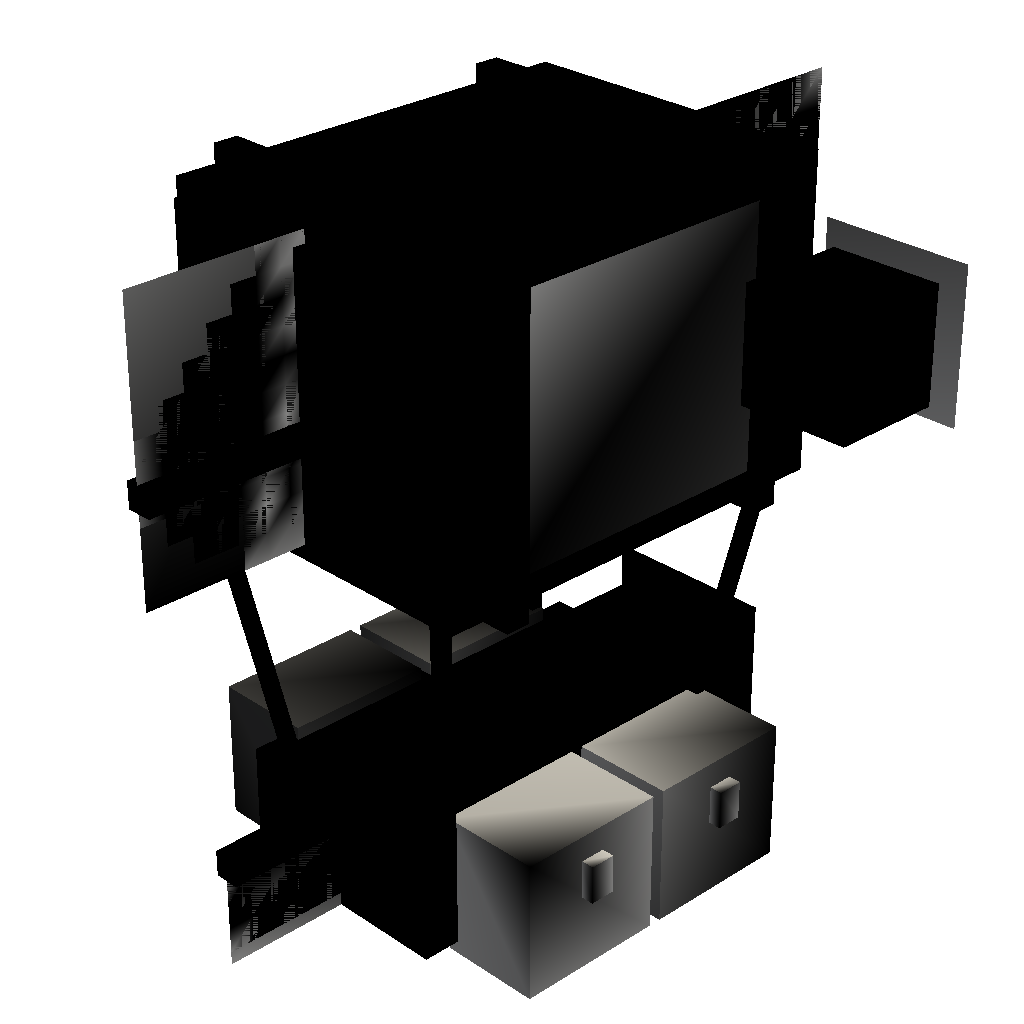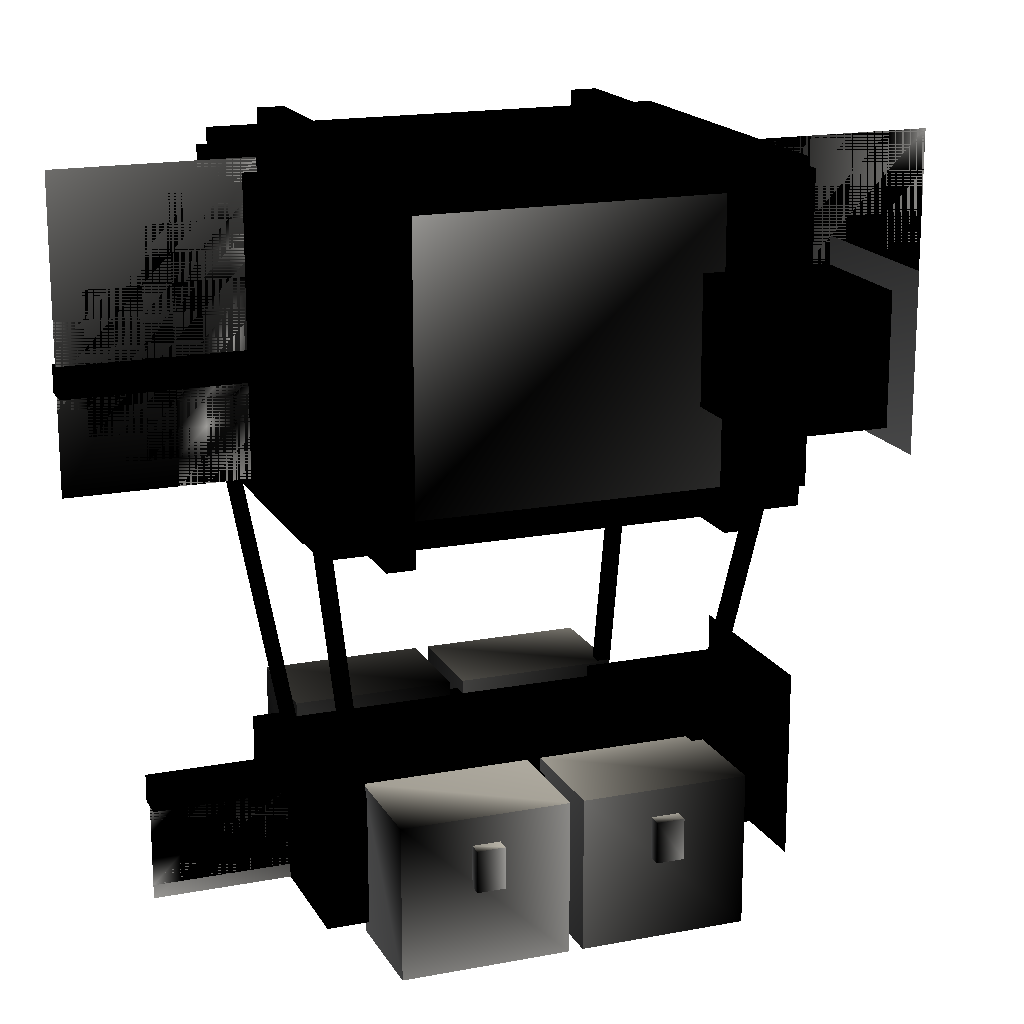
<metadata>
{"format":"obj","ext":"obj","renderer":"f3d","projection":"perspective","resolution":1024,"background":"white","views":[{"elev":27.7,"azim":45.9,"up":"+Y"},{"elev":17.4,"azim":69.1,"up":"+Y"}]}
</metadata>
<code>
o controller
v 0 0.375 0.75
v -0.0625 0.375 0.75
v 0 -0.125 0.75
v -0.0625 -0.125 0.75
v -0.0625 0.375 0.8125
v 0 0.375 0.8125
v -0.0625 -0.125 0.8125
v 0 -0.125 0.8125
f 4 7 5 2
f 3 4 2 1
f 8 3 1 6
f 7 8 6 5
f 6 1 2 5
f 7 4 3 8
o propeller
v 0.4375 0.625 -1.25
v -0.4375 0.625 -1.25
v 0.4375 -0.25 -1.25
v -0.4375 -0.25 -1.25
f 11 12 10 9
o frame
v 0.8125 3.125 -0.8125 0 0 0
v -0.8125 3.125 -0.8125 0 0 0
v 0.8125 1.5 -0.8125 0 0 0
v -0.8125 1.5 -0.8125 0 0 0
v -0.8125 3.125 -0.6875 0 0 0
v 0.8125 3.125 -0.6875 0 0 0
v -0.8125 1.5 -0.6875 0 0 0
v 0.8125 1.5 -0.6875 0 0 0
v 0.8125 3.125 0.6875 0 0 0
v -0.8125 3.125 0.6875 0 0 0
v 0.8125 1.5 0.6875 0 0 0
v -0.8125 1.5 0.6875 0 0 0
v -0.8125 3.125 0.8125 0 0 0
v 0.8125 3.125 0.8125 0 0 0
v -0.8125 1.5 0.8125 0 0 0
v 0.8125 1.5 0.8125 0 0 0
v 0.875 1.5 -0.8125 0 0 0
v -0.875 1.5 -0.8125 0 0 0
v 0.875 3.125 -0.8125 0 0 0
v -0.875 3.125 -0.8125 0 0 0
v 0.875 3.125 -0.6875 0 0 0
v 0.875 1.5 -0.6875 0 0 0
v -0.875 3.125 -0.6875 0 0 0
v -0.875 1.5 -0.6875 0 0 0
v 0.875 1.5 0.6875 0 0 0
v -0.875 1.5 0.6875 0 0 0
v 0.875 3.125 0.6875 0 0 0
v -0.875 3.125 0.6875 0 0 0
v 0.875 3.125 0.8125 0 0 0
v 0.875 1.5 0.8125 0 0 0
v -0.875 3.125 0.8125 0 0 0
v -0.875 1.5 0.8125 0 0 0
v 0.8125 3.062 0.6875 0 0 0
v -0.8125 3.062 0.6875 0 0 0
v 0.8125 3.062 0.8125 0 0 0
v -0.8125 3.062 0.8125 0 0 0
v -0.8125 3.125 0.6875 0 0 0
v 0.8125 3.125 0.6875 0 0 0
v 0.8125 3.125 0.8125 0 0 0
v -0.8125 3.125 0.8125 0 0 0
v 0.8125 3.062 -0.8125 0 0 0
v -0.8125 3.062 -0.8125 0 0 0
v 0.8125 3.062 -0.6875 0 0 0
v -0.8125 3.062 -0.6875 0 0 0
v -0.8125 3.125 -0.8125 0 0 0
v 0.8125 3.125 -0.8125 0 0 0
v 0.8125 3.125 -0.6875 0 0 0
v -0.8125 3.125 -0.6875 0 0 0
v -0.8125 1.562 0.6875 0 0 0
v 0.8125 1.562 0.6875 0 0 0
v -0.8125 1.562 0.8125 0 0 0
v 0.8125 1.562 0.8125 0 0 0
v 0.8125 1.5 0.6875 0 0 0
v -0.8125 1.5 0.6875 0 0 0
v -0.8125 1.5 0.8125 0 0 0
v 0.8125 1.5 0.8125 0 0 0
v -0.8125 1.562 -0.8125 0 0 0
v 0.8125 1.562 -0.8125 0 0 0
v -0.8125 1.562 -0.6875 0 0 0
v 0.8125 1.562 -0.6875 0 0 0
v 0.8125 1.5 -0.8125 0 0 0
v -0.8125 1.5 -0.8125 0 0 0
v -0.8125 1.5 -0.6875 0 0 0
v 0.8125 1.5 -0.6875 0 0 0
v 0.0625 0.375 1 0 0 0
v -0.0625 0.375 1 0 0 0
v 0.0625 0.25 1 0 0 0
v -0.0625 0.25 1 0 0 0
v -0.0625 0.375 1.625 0 0 0
v 0.0625 0.375 1.625 0 0 0
v -0.0625 0.25 1.625 0 0 0
v 0.0625 0.25 1.625 0 0 0
v 0.0625 2.25 1.062 0 0 0
v -0.0625 2.25 1.062 0 0 0
v 0.0625 2.125 1.062 0 0 0
v -0.0625 2.125 1.062 0 0 0
v -0.0625 2.25 1.938 0 0 0
v 0.0625 2.25 1.938 0 0 0
v -0.0625 2.125 1.938 0 0 0
v 0.0625 2.125 1.938 0 0 0
v 0.75 3 -1.062 0 0 0
v -0.75 3 -1.062 0 0 0
v 0.75 1.625 -1.062 0 0 0
v -0.75 1.625 -1.062 0 0 0
v -0.75 3 1.062 0 0 0
v 0.75 3 1.062 0 0 0
v -0.75 1.625 1.062 0 0 0
v 0.75 1.625 1.062 0 0 0
v 0.8125 3.062 1.062 0 0 0
v 0.8125 1.562 1.062 0 0 0
v -0.8125 3.062 1.062 0 0 0
v -0.8125 1.562 1.062 0 0 0
v 0.8125 1.562 -1.062 0 0 0
v -0.8125 1.562 -1.062 0 0 0
v 0.8125 3.062 -1.062 0 0 0
v -0.8125 3.062 -1.062 0 0 0
v 0.75 1.625 -1.125 0 0 0
v -0.75 1.625 -1.125 0 0 0
v 0.75 3 -1.125 0 0 0
v -0.75 3 -1.125 0 0 0
v -0.75 3 1.125 0 0 0
v 0.75 3 1.125 0 0 0
v -0.75 1.625 1.125 0 0 0
v 0.75 1.625 1.125 0 0 0
v 0.3125 0.5 -1.188 0 0 0
v -0.3125 0.5 -1.188 0 0 0
v 0.3125 -0.125 -1.188 0 0 0
v -0.3125 -0.125 -1.188 0 0 0
v -0.3125 0.5 -0.5625 0 0 0
v 0.3125 0.5 -0.5625 0 0 0
v -0.3125 -0.125 -0.5625 0 0 0
v 0.3125 -0.125 -0.5625 0 0 0
v -0.5625 0.375 0.875 0 0 0
v 0.75 1.562 -0.9375 0 0 0
v 0.6875 1.562 -0.9375 0 0 0
v 0.5625 0.375 -0.75 0 0 0
v 0.5 0.375 -0.75 0 0 0
v 0.6875 1.562 -0.875 0 0 0
v 0.75 1.562 -0.875 0 0 0
v 0.5 0.375 -0.6875 0 0 0
v 0.5625 0.375 -0.6875 0 0 0
v -0.6875 1.562 -0.9375 0 0 0
v -0.75 1.562 -0.9375 0 0 0
v -0.5 0.375 -0.75 0 0 0
v -0.5625 0.375 -0.75 0 0 0
v -0.75 1.562 -0.875 0 0 0
v -0.6875 1.562 -0.875 0 0 0
v -0.5625 0.375 -0.6875 0 0 0
v -0.5 0.375 -0.6875 0 0 0
v 0.5625 0.375 0.875 0 0 0
v -0.6875 1.562 1 0 0 0
v -0.75 1.562 1 0 0 0
v -0.5 0.375 0.8125 0 0 0
v -0.5625 0.375 0.8125 0 0 0
v -0.75 1.562 1.062 0 0 0
v -0.6875 1.562 1.062 0 0 0
v -0.5 0.375 0.875 0 0 0
v 0.75 1.562 1 0 0 0
v 0.6875 1.562 1 0 0 0
v 0.5625 0.375 0.8125 0 0 0
v 0.5 0.375 0.8125 0 0 0
v 0.6875 1.562 1.062 0 0 0
v 0.75 1.562 1.062 0 0 0
v 0.5 0.375 0.875 0 0 0
v -0.5625 -0.1875 1 0 0 0
v 0.5625 -0.1875 1 0 0 0
v -0.5625 0.375 1 0 0 0
v 0.5625 0.375 1 0 0 0
v -0.5625 -0.1875 0.875 0 0 0
v 0.5625 -0.1875 0.875 0 0 0
v -0.5625 0.375 0.875 0 0 0
v 0.5625 0.375 0.875 0 0 0
v 0.5625 -0.1875 -0.8125 0 0 0
v -0.5625 -0.1875 -0.8125 0 0 0
v -0.5625 -0.1875 0.875 0 0 0
v 0.5625 -0.1875 0.875 0 0 0
v -0.4375 0.375 -0.8125 0 0 0
v -0.5625 0.375 -0.8125 0 0 0
v -0.4375 -0.125 -0.8125 0 0 0
v -0.4375 0.375 0.875 0 0 0
v -0.4375 -0.125 0.875 0 0 0
v 0.5625 0.375 -0.8125 0 0 0
v 0.4375 0.375 -0.8125 0 0 0
v 0.4375 -0.125 -0.8125 0 0 0
v 0.4375 0.375 0.875 0 0 0
v 0.4375 -0.125 0.875 0 0 0
v -0.5625 0.375 0.875 0 0 0
v 0.5625 0.375 0.875 0 0 0
v -0.5625 -0.1875 -0.8125 0 0 0
v 0.5625 -0.1875 -0.8125 0 0 0
v -0.5625 0.375 -0.8125 0 0 0
v 0.5625 0.375 -0.8125 0 0 0
v -0.5625 -0.1875 -0.9375 0 0 0
v 0.5625 -0.1875 -0.9375 0 0 0
v -0.5625 0.375 -0.9375 0 0 0
v 0.5625 0.375 -0.9375 0 0 0
v -0.875 2.625 -1.125 0 0 0
v -1.438 2.625 -1.125 0 0 0
v -0.875 2.062 -1.125 0 0 0
v -1.438 2.062 -1.125 0 0 0
v -1.438 2.625 -0.5625 0 0 0
v -0.875 2.625 -0.5625 0 0 0
v -1.438 2.062 -0.5625 0 0 0
v -0.875 2.062 -0.5625 0 0 0
v 1.438 2.625 -1.125 0 0 0
v 0.875 2.625 -1.125 0 0 0
v 1.438 2.062 -1.125 0 0 0
v 0.875 2.062 -1.125 0 0 0
v 0.875 2.625 -0.5625 0 0 0
v 1.438 2.625 -0.5625 0 0 0
v 0.875 2.062 -0.5625 0 0 0
v 1.438 2.062 -0.5625 0 0 0
v -0.25 -0.3125 0.5 0 0 0
v -0.25 -0.3125 -0.625 0 0 0
v 0.25 -0.3125 0.5 0 0 0
v 0.25 -0.3125 -0.625 0 0 0
v -0.25 -0.1875 0.5 0 0 0
v -0.25 -0.1875 -0.625 0 0 0
v 0.25 -0.1875 0.5 0 0 0
v 0.25 -0.1875 -0.625 0 0 0
f 34 20 15 29
f 44 27 25 43
f 43 25 22 40
f 50 49 52 51
f 29 15 13 31
f 50 45 46 49
f 36 19 17 35
f 33 18 20 34
f 40 22 24 38
f 41 39 21 26
f 18 33 31 13
f 37 23 21 39
f 44 38 24 27
f 32 14 16 30
f 41 26 28 42
f 32 30 36 35
f 33 34 29 31
f 58 57 60 59
f 52 48 47 51
f 35 17 14 32
f 40 38 44 43
f 41 42 37 39
f 42 28 23 37
f 36 30 16 19
f 58 53 54 57
f 60 56 55 59
f 66 65 68 67
f 66 61 62 65
f 74 73 76 75
f 68 64 63 67
f 74 69 70 73
f 76 72 71 75
f 78 80 83 81
f 107 105 95 93
f 97 98 101 103
f 104 102 100 99
f 94 96 106 108
f 101 98 100 102
f 82 84 79 77
f 81 83 84 82
f 81 82 77 78
f 84 83 80 79
f 86 88 91 89
f 90 92 87 85
f 89 91 92 90
f 89 90 85 86
f 92 91 88 87
f 108 106 104 103
f 110 96 94 112
f 101 102 105 107
f 103 101 107 108
f 102 104 106 105
f 111 109 110 112
f 97 103 104 99
f 106 96 95 105
f 94 108 107 93
f 112 94 93 111
f 111 93 95 109
f 109 95 96 110
f 116 100 98 114
f 116 115 99 100
f 113 97 99 115
f 114 98 97 113
f 115 116 114 113
f 120 119 124 123
f 122 117 118 121
f 123 124 122 121
f 124 119 117 122
f 118 120 123 121
f 130 127 129 132
f 127 126 128 129
f 131 133 128 126
f 130 132 133 131
f 138 135 137 140
f 134 136 137 135
f 139 141 136 134
f 139 138 140 141
f 144 146 125 147
f 143 145 146 144
f 143 148 149 145
f 148 147 125 149
f 151 153 156 154
f 151 150 152 153
f 150 155 142 152
f 154 156 142 155
f 119 120 118 117
f 157 158 160 159
f 161 163 164 162
f 160 164 163 159
f 157 161 162 158
f 158 162 164 160
f 159 163 161 157
f 172 169 170 179
f 180 174 175 177
f 168 167 166 165
f 172 173 171 169
f 175 176 178 177
f 180 168 165 174
f 166 167 179 170
f 173 178 176 171
f 181 182 184 183
f 185 187 188 186
f 184 188 187 183
f 181 185 186 182
f 182 186 188 184
f 183 187 185 181
f 192 191 196 195
f 194 189 190 193
f 195 196 194 193
f 196 191 189 194
f 190 192 195 193
f 191 192 190 189
f 200 199 204 203
f 202 197 198 201
f 203 204 202 201
f 204 199 197 202
f 198 200 203 201
f 199 200 198 197
f 205 206 208 207
f 208 212 211 207
f 205 209 210 206
f 206 210 212 208
f 207 211 209 205
o sails
v 0 3 -2.062 0 0 0
v 0 2.062 -2.062 0 0 0
v 0 3 -1.125 0 0 0
v 0 2.062 -1.125 0 0 0
v 0 0.25 1 0 0 0
v 0 -0.1875 1 0 0 0
v 0 0.25 1.625 0 0 0
v 0 -0.1875 1.625 0 0 0
v 0 1.688 1.938 0 0 0
v 0 1.688 1.062 0 0 0
v 0 3.062 1.938 0 0 0
v 0 3.062 1.062 0 0 0
f 213 214 216 215
f 217 218 220 219
f 224 222 221 223
o banner_0
v -0.8209 1.688 0.75
v -0.8209 2.938 0.75
v -0.8209 2.938 -0.75
v -0.8209 1.688 -0.75
v 0.8209 1.688 -0.75
v 0.8209 2.938 -0.75
v 0.8209 2.938 0.75
v 0.8209 1.688 0.75
f 228 225 226 227
f 232 229 230 231
o storage
v -0.9886 -0.25 0.8125
v -0.9886 0.4375 0.8125
v -0.9886 -0.25 0.0625
v -0.9886 0.4375 0.0625
v -0.4886 -0.25 0.8125
v -0.4886 0.4375 0.8125
v -0.4886 -0.25 0.0625
v -0.4886 0.4375 0.0625
v -1.051 0.125 0.5
v -1.051 0.3125 0.5
v -1.051 0.125 0.375
v -1.051 0.3125 0.375
v -0.9886 0.125 0.5
v -0.9886 0.3125 0.5
v -0.9886 0.125 0.375
v -0.9886 0.3125 0.375
v -0.9886 -0.25 0
v -0.9886 0.4375 0
v -0.9886 -0.25 -0.75
v -0.9886 0.4375 -0.75
v -0.4886 -0.25 0
v -0.4886 0.4375 0
v -0.4886 -0.25 -0.75
v -0.4886 0.4375 -0.75
v -1.051 0.125 -0.3125
v -1.051 0.3125 -0.3125
v -1.051 0.125 -0.4375
v -1.051 0.3125 -0.4375
v -0.9886 0.125 -0.3125
v -0.9886 0.3125 -0.3125
v -0.9886 0.125 -0.4375
v -0.9886 0.3125 -0.4375
v 1.011 -0.25 -0.75
v 1.011 0.4375 -0.75
v 1.011 -0.25 0
v 1.011 0.4375 0
v 0.5114 -0.25 -0.75
v 0.5114 0.4375 -0.75
v 0.5114 -0.25 0
v 0.5114 0.4375 0
v 1.074 0.125 -0.4375
v 1.074 0.3125 -0.4375
v 1.074 0.125 -0.3125
v 1.074 0.3125 -0.3125
v 1.011 0.125 -0.4375
v 1.011 0.3125 -0.4375
v 1.011 0.125 -0.3125
v 1.011 0.3125 -0.3125
v 1.011 -0.25 0.0625
v 1.011 0.4375 0.0625
v 1.011 -0.25 0.8125
v 1.011 0.4375 0.8125
v 0.5114 -0.25 0.0625
v 0.5114 0.4375 0.0625
v 0.5114 -0.25 0.8125
v 0.5114 0.4375 0.8125
v 1.074 0.125 0.375
v 1.074 0.3125 0.375
v 1.074 0.125 0.5
v 1.074 0.3125 0.5
v 1.011 0.125 0.375
v 1.011 0.3125 0.375
v 1.011 0.125 0.5
v 1.011 0.3125 0.5
f 233 234 236 235
f 235 236 240 239
f 239 240 238 237
f 237 238 234 233
f 235 239 237 233
f 240 236 234 238
f 241 242 244 243
f 243 244 248 247
f 245 246 242 241
f 243 247 245 241
f 248 244 242 246
f 249 250 252 251
f 251 252 256 255
f 255 256 254 253
f 253 254 250 249
f 251 255 253 249
f 256 252 250 254
f 257 258 260 259
f 259 260 264 263
f 261 262 258 257
f 259 263 261 257
f 264 260 258 262
f 265 266 268 267
f 267 268 272 271
f 271 272 270 269
f 269 270 266 265
f 267 271 269 265
f 272 268 266 270
f 273 274 276 275
f 275 276 280 279
f 277 278 274 273
f 275 279 277 273
f 280 276 274 278
f 281 282 284 283
f 283 284 288 287
f 287 288 286 285
f 285 286 282 281
f 283 287 285 281
f 288 284 282 286
f 289 290 292 291
f 291 292 296 295
f 293 294 290 289
f 291 295 293 289
f 296 292 290 294
o small_propeller_left
v 1.531 2.719 -1.188
v 0.7812 2.719 -1.188
v 1.531 1.969 -1.188
v 0.7812 1.969 -1.188
f 299 300 298 297
o small_propeller_right
v -0.7812 2.719 -1.188
v -1.531 2.719 -1.188
v -0.7812 1.969 -1.188
v -1.531 1.969 -1.188
f 303 304 302 301
o sails_animated
v 0 3 -2.062 0.8279 0.8279 0.8279
v 0 2.062 -2.062 0.9087 0.9087 0.9087
v 0 3 -1.125 0 0 0
v 0 2.062 -1.125 0 0 0
v 0 0.25 1 0 0 0
v 0 -0.125 1 0.5488 0.5488 0.5488
v 0 0.25 1.625 0 0 0
v 0 -0.125 1.625 0.9416 0.9416 0.9416
v 0 1.688 1.062 0 0 0
v 0 3.062 1.062 0 0 0
v 0 1.688 1.438 0.6806 0.6806 0.6806
v 0 1.688 1.312 0.407 0.407 0.407
v 0 1.688 1.188 0 0 0
v 0 3.062 1.312 0.5907 0.5907 0.5907
v 0 3.062 1.188 0.156 0.156 0.156
v 0 2.438 1.938 0.9866 0.9866 0.9866
v 0 2.312 1.938 0.2669 0.2669 0.2669
v 0 2.188 1.938 0.1015 0.1015 0.1015
v 0 2.062 1.938 0.9806 0.9806 0.9806
v 0 1.812 1.062 0 0 0
v 0 1.938 1.062 0.0763 0.0763 0.0763
v 0 2.062 1.062 0.2593 0.2593 0.2593
v 0 2.188 1.062 0.0199 0.0199 0.0199
v 0 2.312 1.062 0.2593 0.2593 0.2593
v 0 2.438 1.062 0.2497 0.2497 0.2497
v 0 2.562 1.062 0.2624 0.2624 0.2624
v 0 2.688 1.062 0.2363 0.2363 0.2363
v 0 2.812 1.062 0 0 0
v 0 2.938 1.062 0 0 0
v 0 1.812 1.188 0.0731 0.0731 0.0731
v 0 1.938 1.188 0.2239 0.2239 0.2239
v 0 2.062 1.188 0.3367 0.3367 0.3367
v 0 2.188 1.188 0.0002 0.0002 0.0002
v 0 2.312 1.188 0.0494 0.0494 0.0494
v 0 2.438 1.188 0.1875 0.1875 0.1875
v 0 2.562 1.188 0.2639 0.2639 0.2639
v 0 2.688 1.188 0.3976 0.3976 0.3976
v 0 2.812 1.188 0.2544 0.2544 0.2544
v 0 2.938 1.188 0.3261 0.3261 0.3261
v 0 1.812 1.312 0.6114 0.6114 0.6114
v 0 1.938 1.312 0.4298 0.4298 0.4298
v 0 2.062 1.312 0.4055 0.4055 0.4055
v 0 2.188 1.312 0.0018 0.0018 0.0018
v 0 2.312 1.312 0.0724 0.0724 0.0724
v 0 2.438 1.312 0.3424 0.3424 0.3424
v 0 2.562 1.312 0.4808 0.4808 0.4808
v 0 2.688 1.312 0.6423 0.6423 0.6423
v 0 2.812 1.312 0.5861 0.5861 0.5861
v 0 2.938 1.312 0.5758 0.5758 0.5758
v 0 1.812 1.438 0.7846 0.7846 0.7846
v 0 1.938 1.438 0.6322 0.6322 0.6322
v 0 2.062 1.438 0.4584 0.4584 0.4584
v 0 2.188 1.438 0.0009 0.0009 0.0009
v 0 2.312 1.438 0.0676 0.0676 0.0676
v 0 2.438 1.438 0.4549 0.4549 0.4549
v 0 2.562 1.438 0.6675 0.6675 0.6675
v 0 2.688 1.438 0.7982 0.7982 0.7982
v 0 2.812 1.438 0.699 0.699 0.699
v 0 2.938 1.438 0.6184 0.6184 0.6184
v 0 1.812 1.562 0.8254 0.8254 0.8254
v 0 1.938 1.562 0.8417 0.8417 0.8417
v 0 2.062 1.562 0.5386 0.5386 0.5386
v 0 2.188 1.562 0.0002 0.0002 0.0002
v 0 2.312 1.562 0.0533 0.0533 0.0533
v 0 2.438 1.562 0.6187 0.6187 0.6187
v 0 2.562 1.562 0.8536 0.8536 0.8536
v 0 2.688 1.562 0.8332 0.8332 0.8332
v 0 2.812 1.562 0.7771 0.7771 0.7771
v 0 1.812 1.688 0.8061 0.8061 0.8061
v 0 1.938 1.688 0.858 0.858 0.858
v 0 2.062 1.688 0.7657 0.7657 0.7657
v 0 2.188 1.688 0.0005 0.0005 0.0005
v 0 2.312 1.688 0.0425 0.0425 0.0425
v 0 2.438 1.688 0.8935 0.8935 0.8935
v 0 2.562 1.688 0.883 0.883 0.883
v 0 2.688 1.688 0.8376 0.8376 0.8376
v 0 1.938 1.812 0.9116 0.9116 0.9116
v 0 2.062 1.812 0.9532 0.9532 0.9532
v 0 2.188 1.812 0.0015 0.0015 0.0015
v 0 2.312 1.812 0.1018 0.1018 0.1018
v 0 2.438 1.812 0.9887 0.9887 0.9887
v 0 2.562 1.812 0.9483 0.9483 0.9483
v 0 3 -1.875 0.8828 0.8828 0.8828
v 0 3 -1.688 0.7442 0.7442 0.7442
v 0 3 -1.5 0.6013 0.6013 0.6013
v 0 3 -1.312 0.5098 0.5098 0.5098
v 0 2.062 -1.875 0.8681 0.8681 0.8681
v 0 2.062 -1.688 0.7768 0.7768 0.7768
v 0 2.062 -1.5 0.6014 0.6014 0.6014
v 0 2.062 -1.312 0.6013 0.6013 0.6013
v 0 2.812 -2.062 0.8847 0.8847 0.8847
v 0 2.625 -2.062 0.9216 0.9216 0.9216
v 0 2.438 -2.062 0.9321 0.9321 0.9321
v 0 2.25 -2.062 0.9321 0.9321 0.9321
v 0 2.812 -1.125 0 0 0
v 0 2.625 -1.125 0 0 0
v 0 2.438 -1.125 0 0 0
v 0 2.25 -1.125 0 0 0
v 0 2.25 -1.875 0.9107 0.9107 0.9107
v 0 2.438 -1.875 0.9225 0.9225 0.9225
v 0 2.625 -1.875 0.9221 0.9221 0.9221
v 0 2.812 -1.875 0.9149 0.9149 0.9149
v 0 2.25 -1.688 0.8039 0.8039 0.8039
v 0 2.438 -1.688 0.8065 0.8065 0.8066
v 0 2.625 -1.688 0.8078 0.8078 0.8078
v 0 2.812 -1.688 0.812 0.812 0.812
v 0 2.25 -1.5 0.6022 0.6022 0.6022
v 0 2.438 -1.5 0.602 0.602 0.602
v 0 2.625 -1.5 0.6081 0.6081 0.6081
v 0 2.812 -1.5 0.6128 0.6128 0.6128
v 0 2.25 -1.312 0.6013 0.6013 0.6013
v 0 2.438 -1.312 0.6013 0.6013 0.6013
v 0 2.625 -1.312 0.6013 0.6013 0.6013
v 0 2.812 -1.312 0.5821 0.5821 0.5821
v 0 0.25 1.125 0 0 0
v 0 0.25 1.25 0 0 0
v 0 0.25 1.375 0 0 0
v 0 0.25 1.5 0 0 0
v 0 -0.125 1.5 0.9905 0.9905 0.9905
v 0 -0.125 1.375 0.9743 0.9743 0.9743
v 0 -0.125 1.25 0.825 0.825 0.825
v 0 -0.125 1.125 0.5833 0.5833 0.5833
v 0 0 1 0 0 0
v 0 0.125 1 0 0 0
v 0 0.125 1.625 0.7198 0.7198 0.7198
v 0 0 1.625 0.9826 0.9826 0.9826
v 0 0 1.125 0.4105 0.4105 0.4105
v 0 0.125 1.125 0 0 0
v 0 0 1.25 0.5766 0.5766 0.5766
v 0 0.125 1.25 0 0 0
v 0 0 1.375 0.7791 0.7791 0.7791
v 0 0.125 1.375 0.3757 0.3757 0.3757
v 0 0 1.5 0.98 0.98 0.9801
v 0 0.125 1.5 0.4878 0.4878 0.4878
f 415 394 308 402
f 437 423 312 430
f 324 313 317 334
f 334 317 316 344
f 344 316 315 354
f 379 378 385 386
f 378 377 384 385
f 377 376 383 384
f 376 375 382 383
f 375 374 381 382
f 371 370 379 380
f 370 369 378 379
f 369 368 377 378
f 368 367 376 377
f 367 366 375 376
f 366 365 374 375
f 365 364 373 374
f 362 361 371 372
f 361 360 370 371
f 360 359 369 370
f 359 358 368 369
f 358 357 367 368
f 357 356 366 367
f 356 355 365 366
f 355 354 364 365
f 353 352 362 363
f 352 351 361 362
f 351 350 360 361
f 350 349 359 360
f 349 348 358 359
f 348 347 357 358
f 347 346 356 357
f 346 345 355 356
f 345 344 354 355
f 319 343 353 318
f 343 342 352 353
f 342 341 351 352
f 341 340 350 351
f 340 339 349 350
f 339 338 348 349
f 338 337 347 348
f 337 336 346 347
f 336 335 345 346
f 335 334 344 345
f 314 333 343 319
f 333 332 342 343
f 332 331 341 342
f 331 330 340 341
f 330 329 339 340
f 329 328 338 339
f 328 327 337 338
f 327 326 336 337
f 326 325 335 336
f 325 324 334 335
f 385 384 321 320
f 384 383 322 321
f 383 382 323 322
f 398 306 391 403
f 403 391 392 407
f 407 392 393 411
f 411 393 394 415
f 389 414 418 390
f 414 413 417 418
f 413 412 416 417
f 412 411 415 416
f 388 410 414 389
f 410 409 413 414
f 409 408 412 413
f 408 407 411 412
f 387 406 410 388
f 406 405 409 410
f 405 404 408 409
f 404 403 407 408
f 305 395 406 387
f 395 396 405 406
f 396 397 404 405
f 397 398 403 404
f 390 418 399 307
f 418 417 400 399
f 417 416 401 400
f 416 415 402 401
f 427 310 426 431
f 431 426 425 433
f 433 425 424 435
f 435 424 423 437
f 421 436 438 422
f 436 435 437 438
f 420 434 436 421
f 434 433 435 436
f 419 432 434 420
f 432 431 433 434
f 309 428 432 419
f 428 427 431 432
f 422 438 429 311
f 438 437 430 429

</code>
